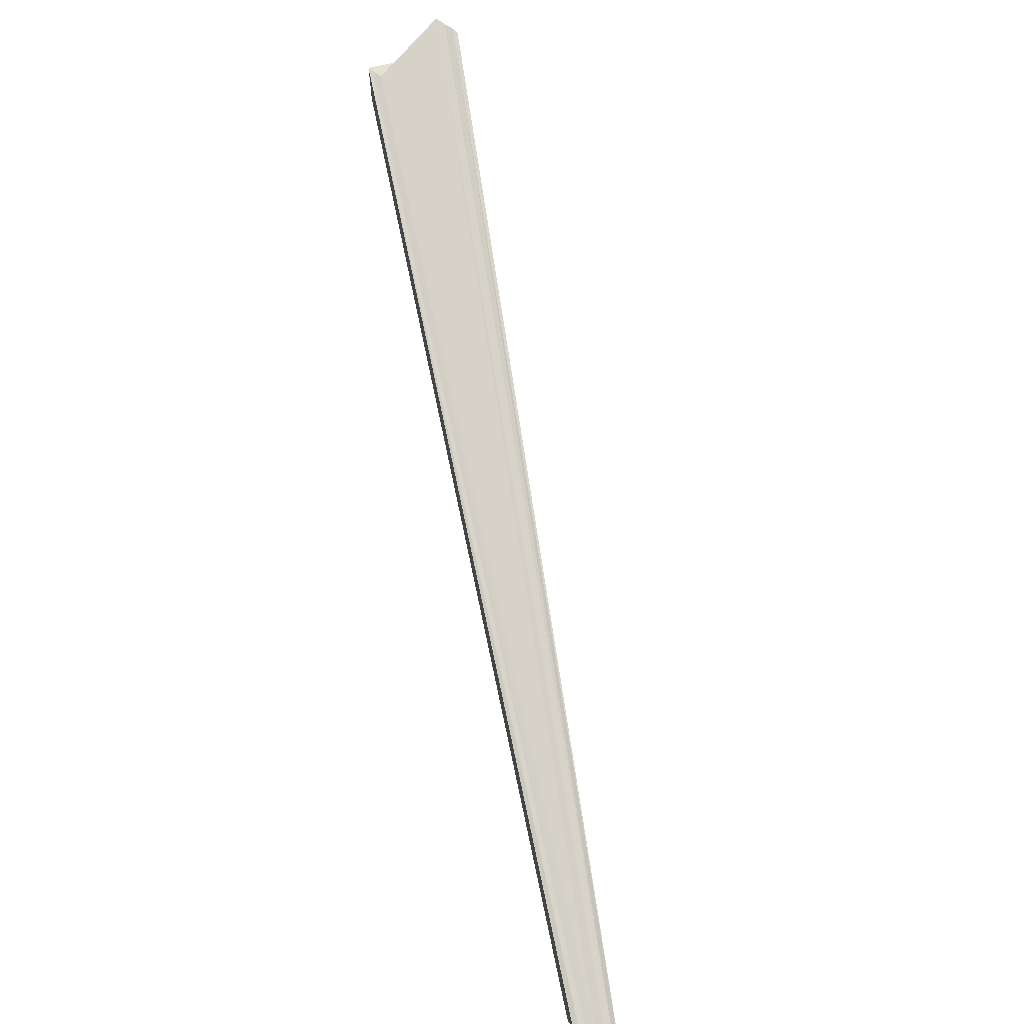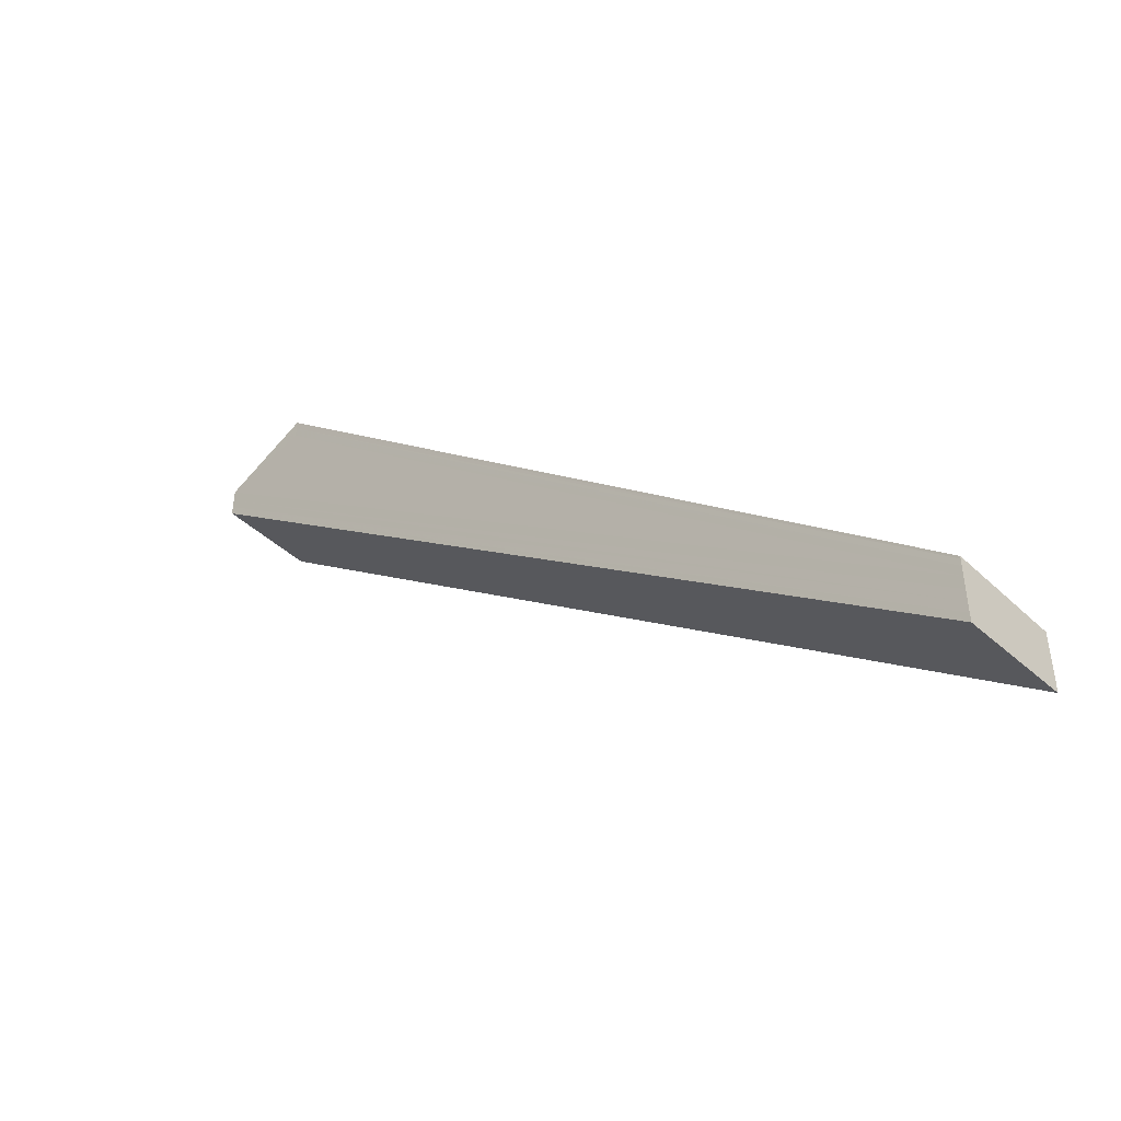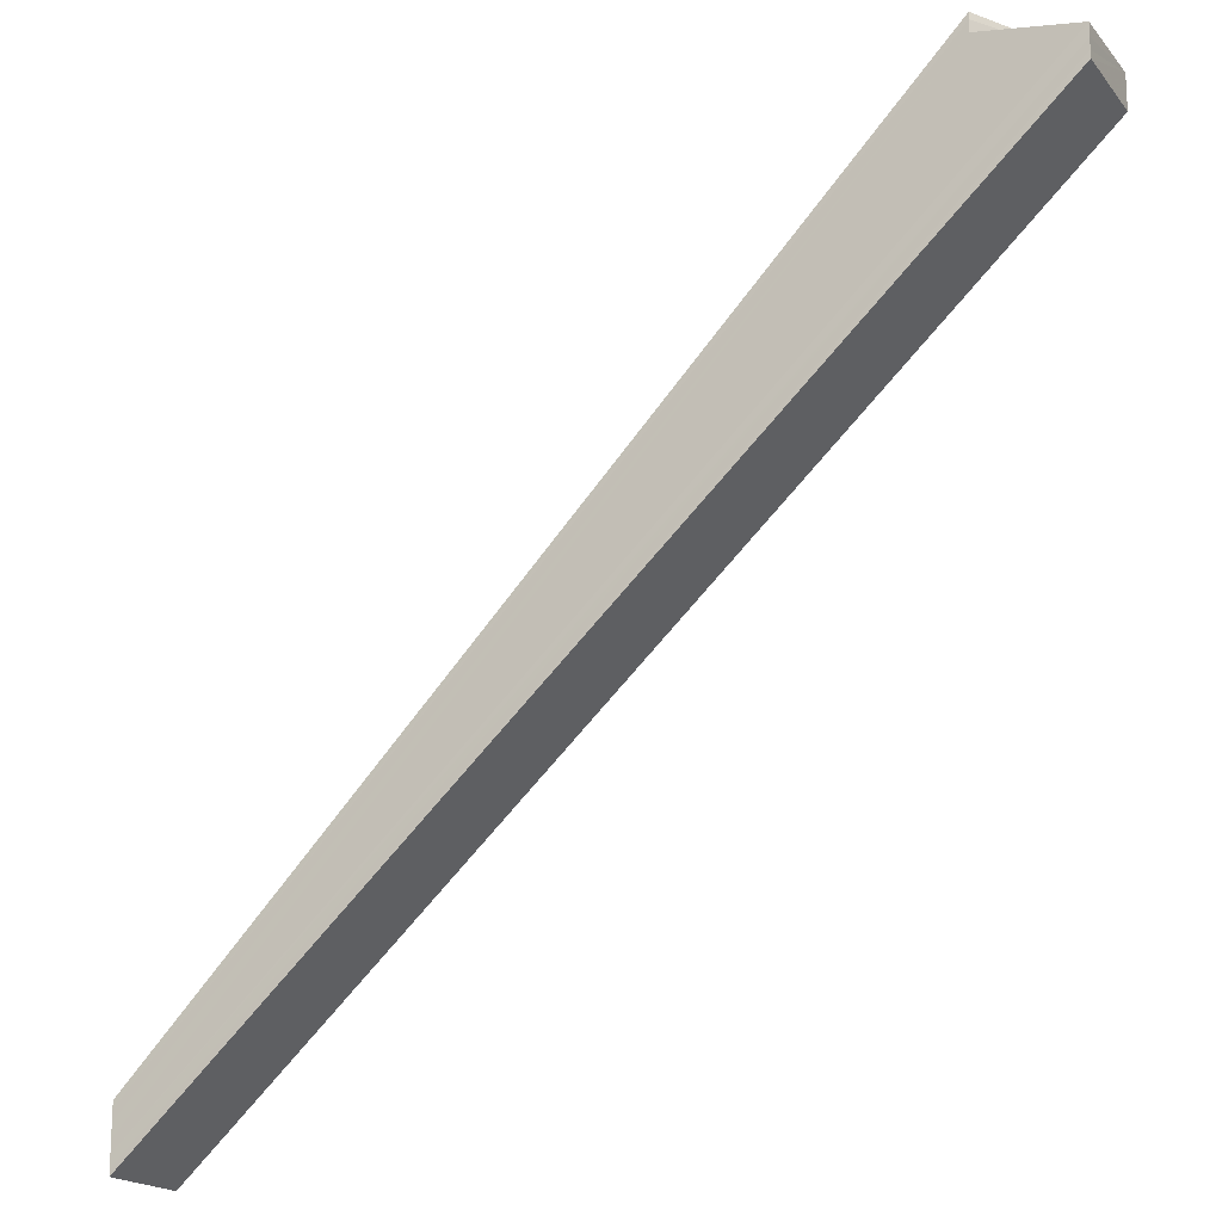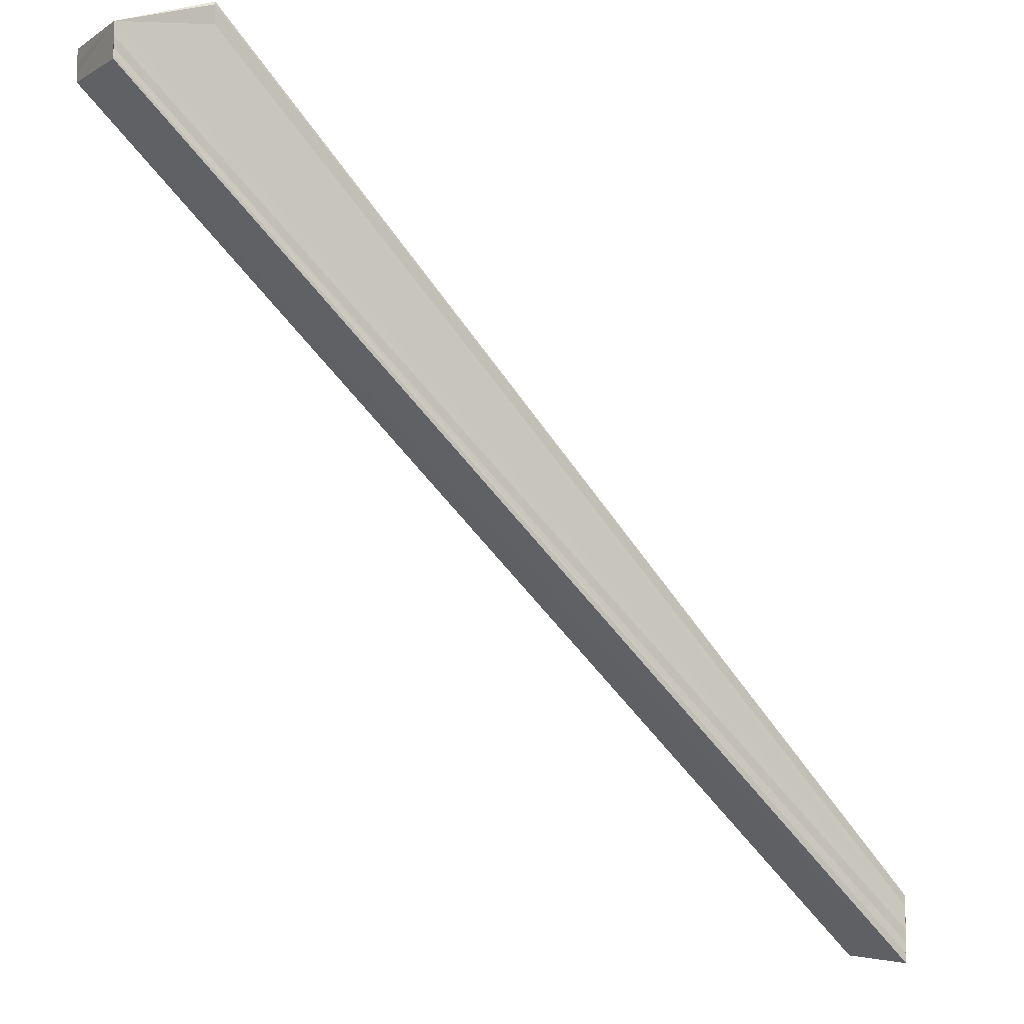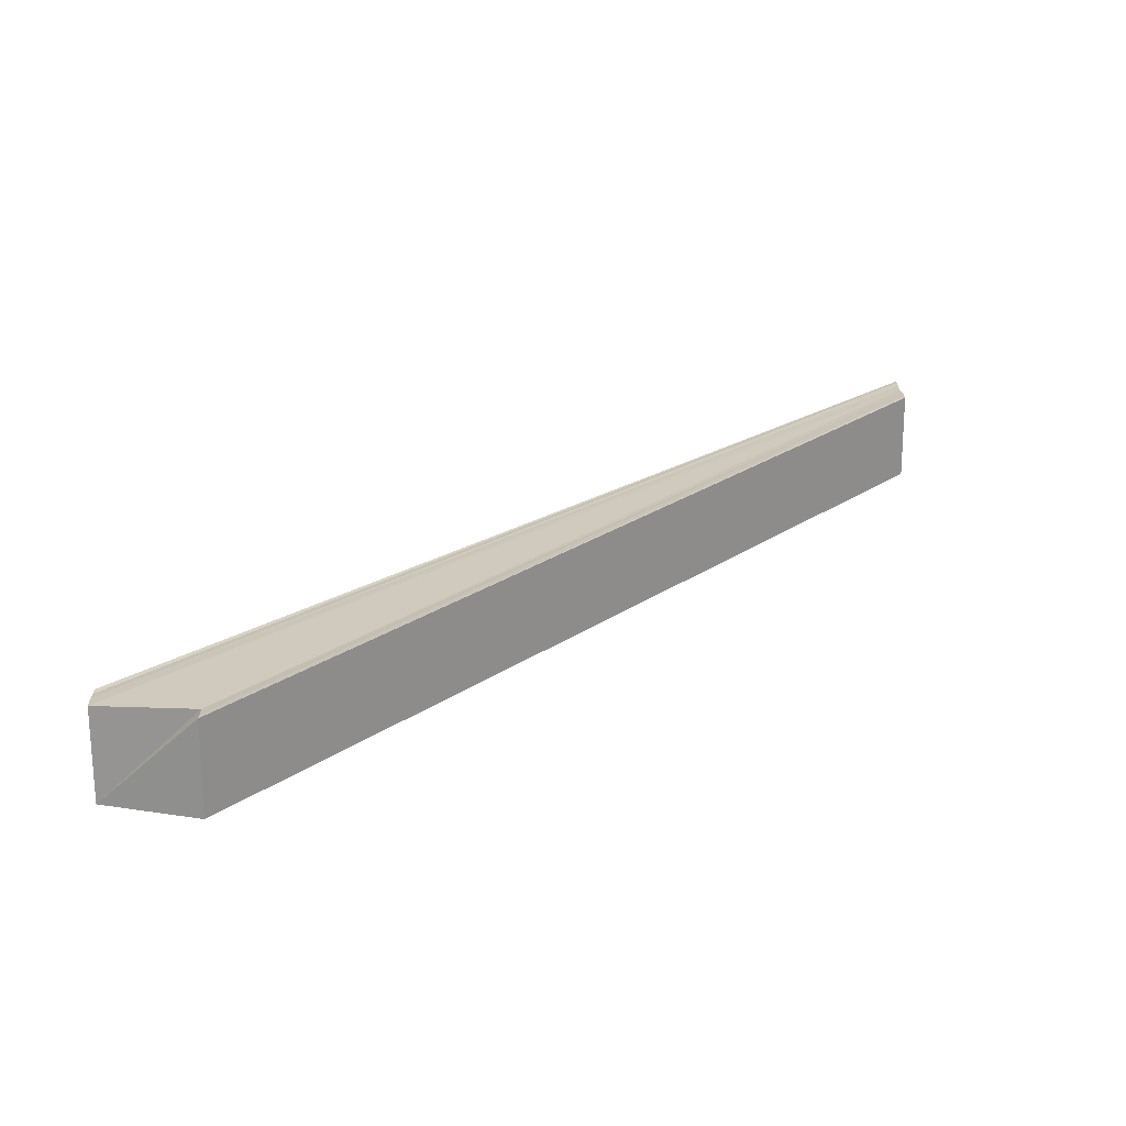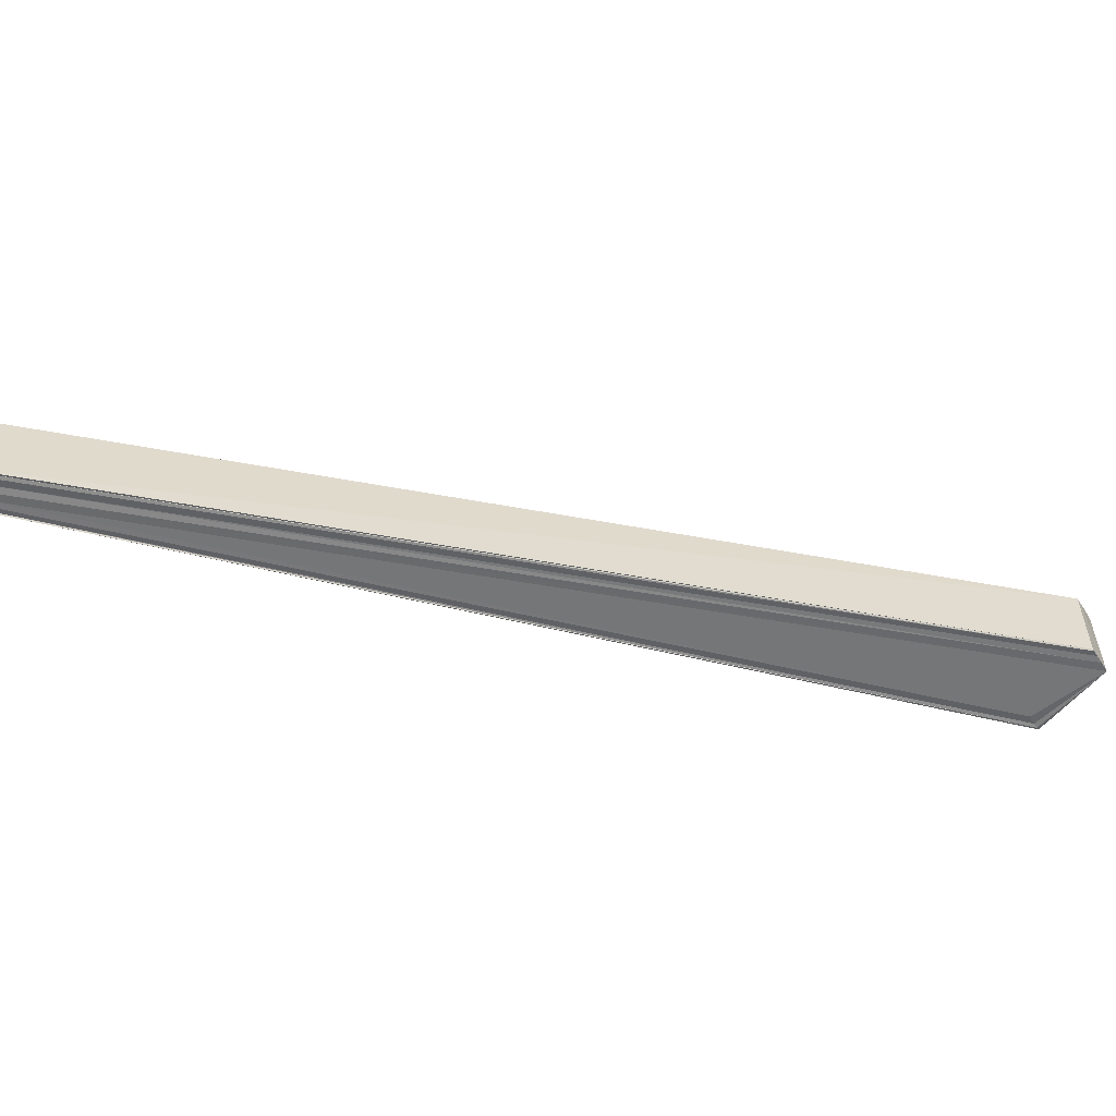
<metadata>
{"format":"obj","ext":"obj","renderer":"f3d","projection":"perspective","resolution":1024,"background":"white","views":[{"elev":77.6,"azim":124.6,"up":"+Y"},{"elev":-48.5,"azim":43.7,"up":"+Z"},{"elev":-16.6,"azim":-154.1,"up":"+Z"},{"elev":-6.7,"azim":-29.5,"up":"+Z"},{"elev":22.6,"azim":-3.4,"up":"+Y"},{"elev":-55.1,"azim":-147.8,"up":"+Y"}]}
</metadata>
<code>
o 29810
v 2223 1887 22
v 2223 1887 22
v 2223 1887 22.09
v 2223 1887 22
v 2223 1887 22.09
v 2223 1887 22
v 2223 1887 22.08
v 2223 1887 22
v 2223 1887 22.09
v 2223 1887 22.09
v 2223 1887 22
v 2223 1887 22
v 2223 1887 22.01
v 2223 1887 22.09
v 2223 1887 22.09
v 2223 1887 22
v 2223 1887 22.09
v 2223 1887 22.09
v 2223 1887 22.09
v 2223 1887 22.09
v 2223 1887 22.09
v 2223 1887 22.08
v 2223 1887 22.08
v 2223 1887 22.09
v 2223 1887 22.09
v 2223 1887 22
v 2223 1887 22.09
v 2223 1887 22
v 2223 1887 22.09
v 2223 1887 22
v 2223 1887 22.08
v 2223 1887 22
v 2223 1887 22.08
v 2223 1887 22.09
v 2223 1887 22.09
v 2223 1887 22.01
v 2223 1887 22.01
v 2223 1887 22.01
v 2223 1887 22.09
v 2223 1887 22
v 2223 1887 22.01
v 2223 1887 22.01
v 2223 1887 22
v 2223 1887 22
v 2223 1887 22.08
v 2223 1887 22.08
v 2223 1887 22
v 2223 1887 22
v 2223 1887 22
v 2223 1887 22
v 2223 1887 22.01
v 2223 1887 22.09
v 2223 1887 22.09
v 2223 1887 22.09
v 2223 1887 22
v 2223 1887 22.09
v 2223 1887 22
v 2223 1887 22.09
v 2223 1887 22
v 2223 1887 22.08
v 2223 1887 22
v 2223 1887 22.08
v 2223 1887 22
v 2223 1887 22.08
v 2223 1887 22
v 2223 1887 22.08
v 2223 1887 22
v 2223 1887 22
v 2223 1887 22.08
v 2223 1887 22.09
v 2223 1887 22.09
v 2223 1887 22.09
f 1 2 3
f 2 4 5
f 4 6 7
f 8 1 9
f 10 11 9
f 12 8 10
f 13 12 14
f 15 16 10
f 17 18 15
f 17 19 20
f 21 15 10
f 21 20 22
f 21 22 23
f 24 10 25
f 25 26 27
f 27 28 29
f 29 30 31
f 31 32 33
f 24 34 35
f 36 37 35
f 34 38 39
f 40 37 41
f 42 41 34
f 40 32 43
f 40 44 32
f 45 44 46
f 40 43 47
f 40 47 48
f 40 48 49
f 40 49 50
f 40 50 51
f 52 51 53
f 54 42 34
f 55 42 54
f 21 54 34
f 56 55 54
f 21 56 54
f 57 55 56
f 21 57 56
f 40 57 21
f 58 40 21
f 59 40 58
f 60 59 58
f 61 59 60
f 62 61 60
f 63 61 62
f 64 63 62
f 21 45 64
f 65 63 66
f 67 68 69
f 70 71 72

</code>
